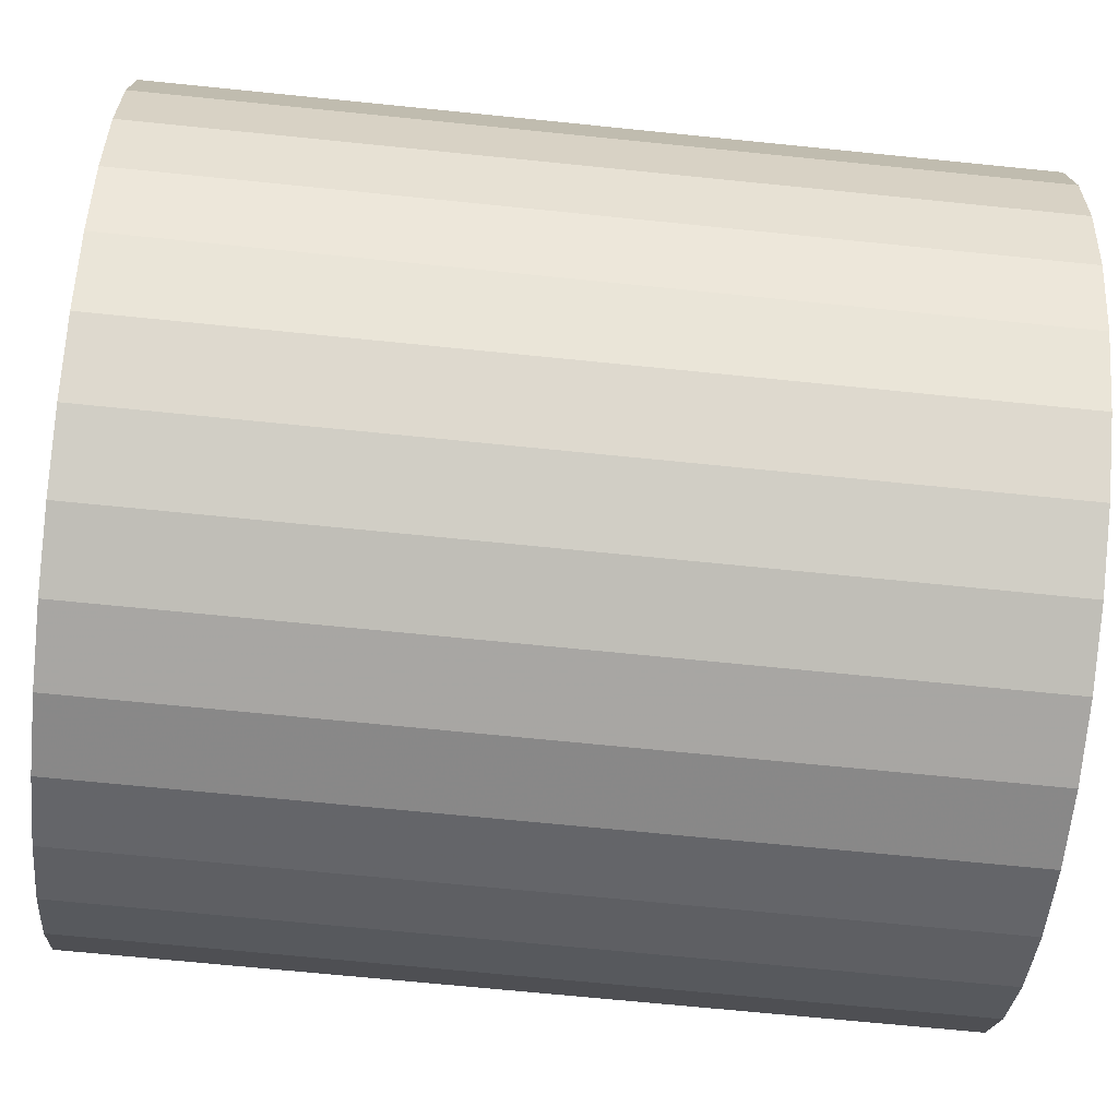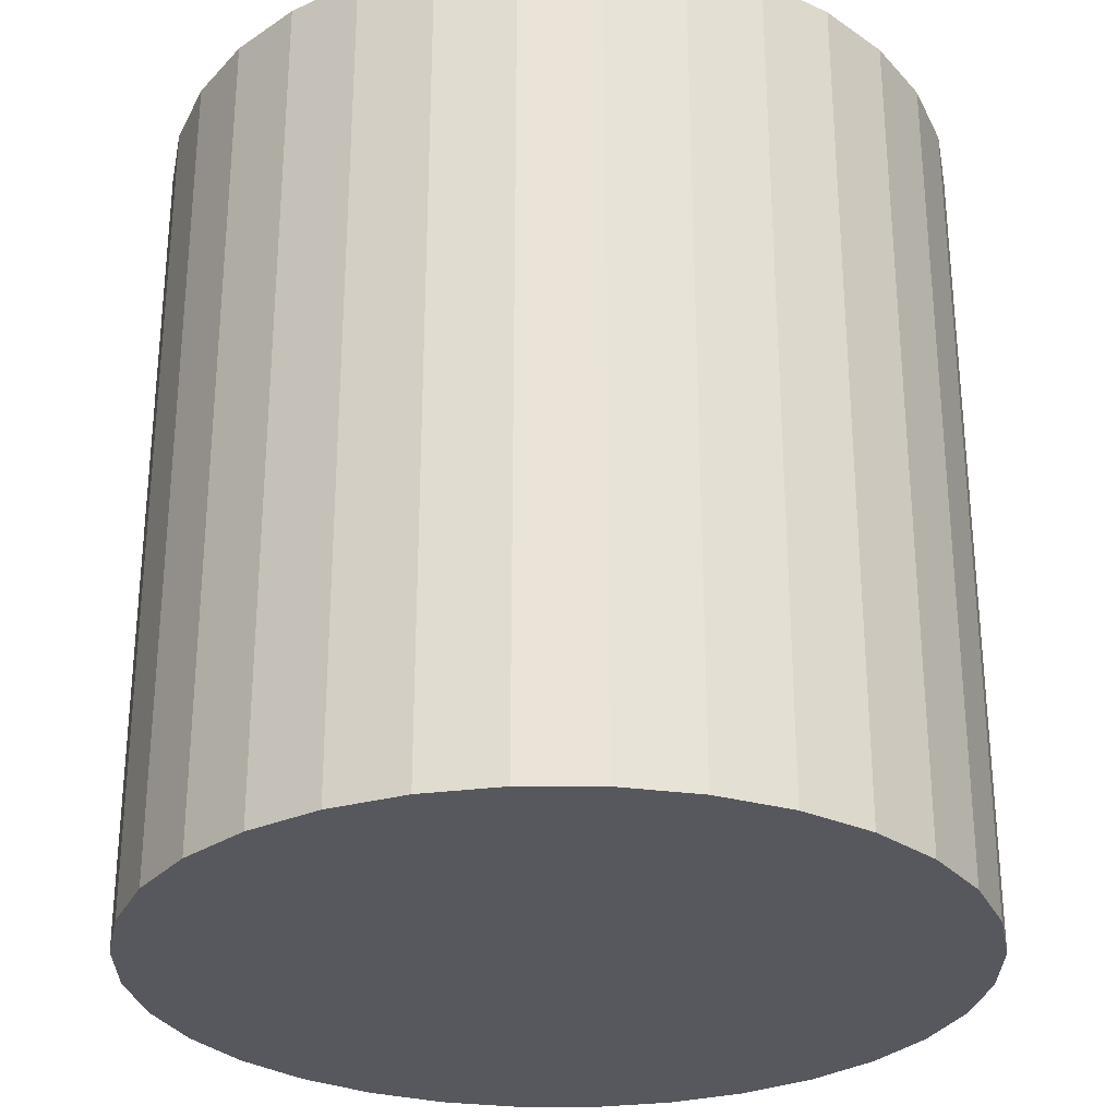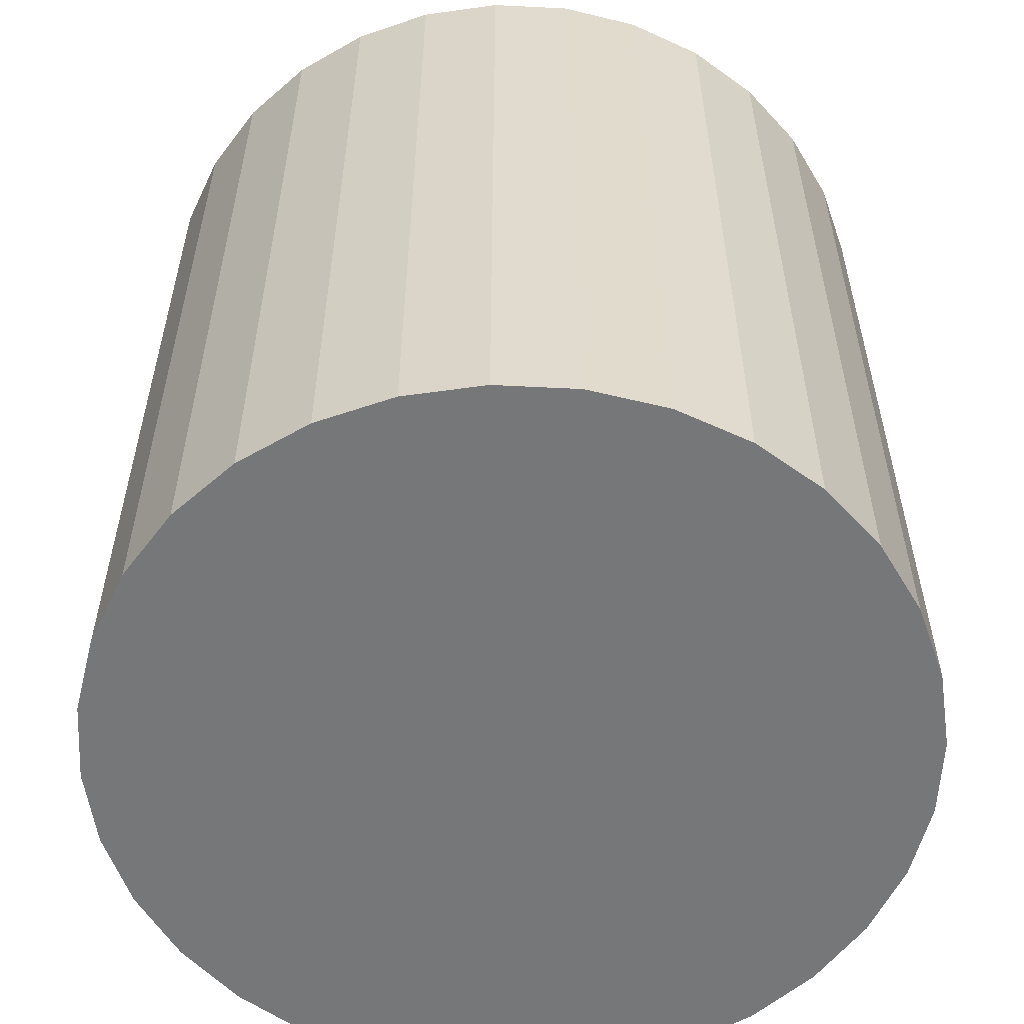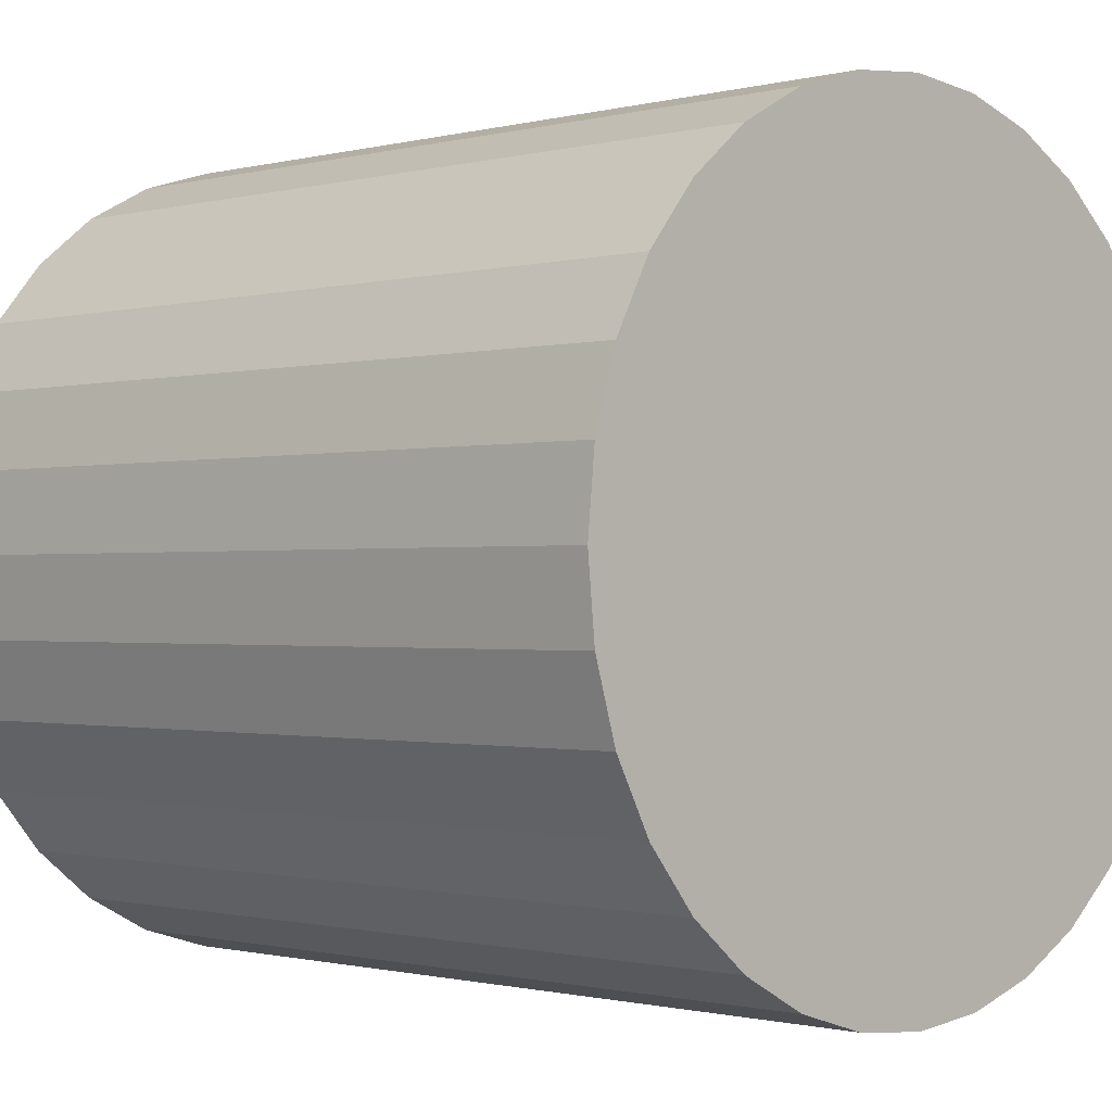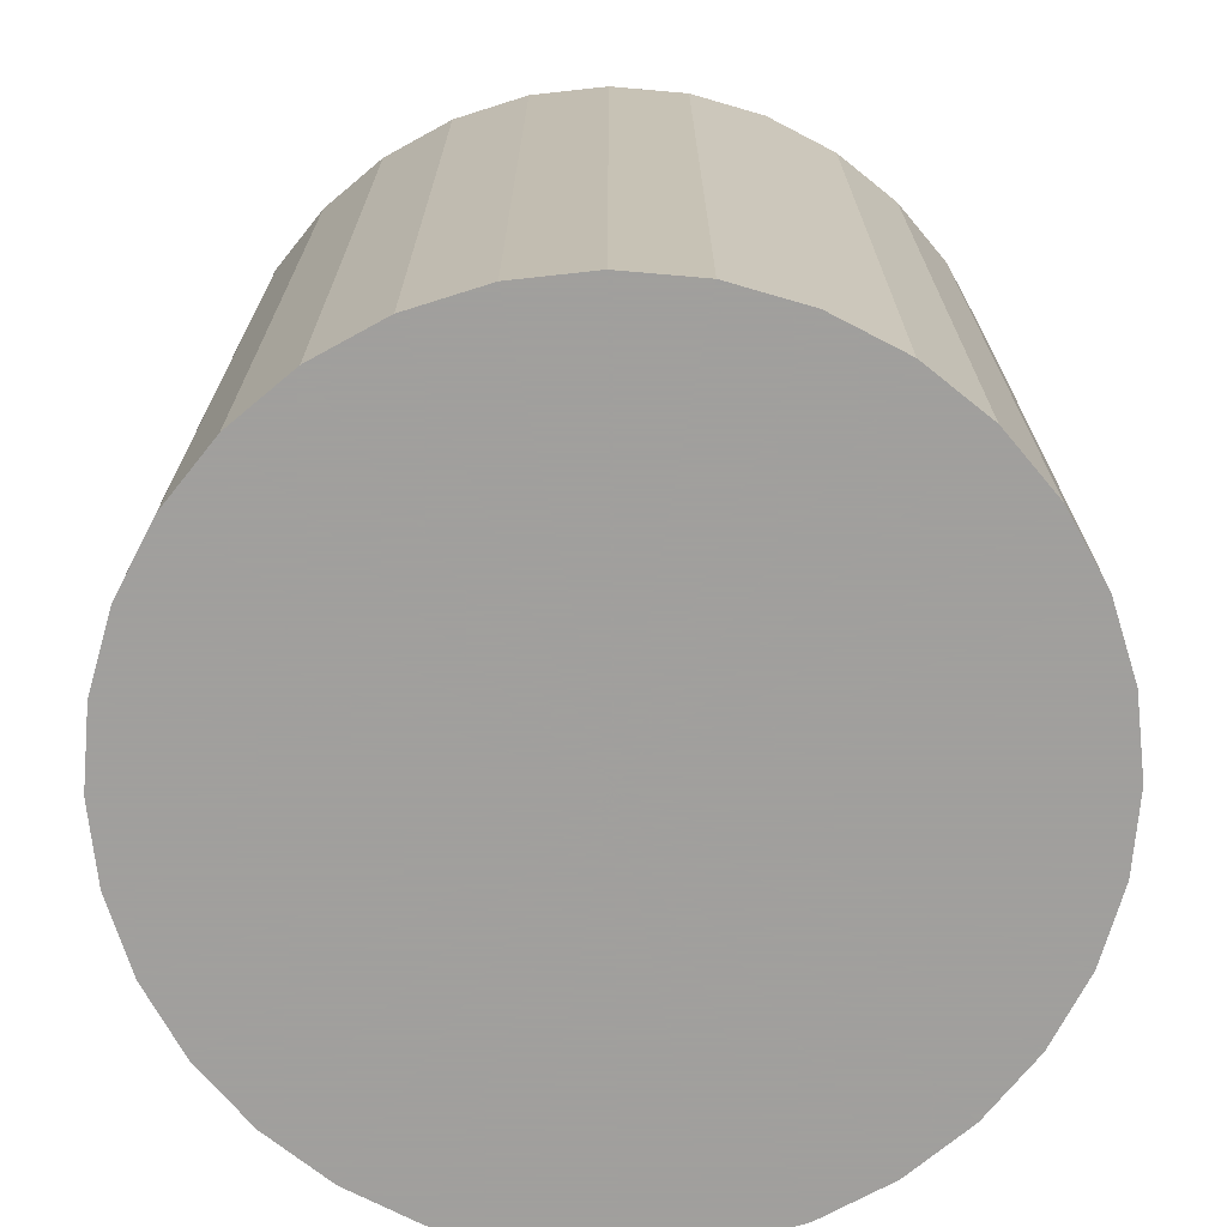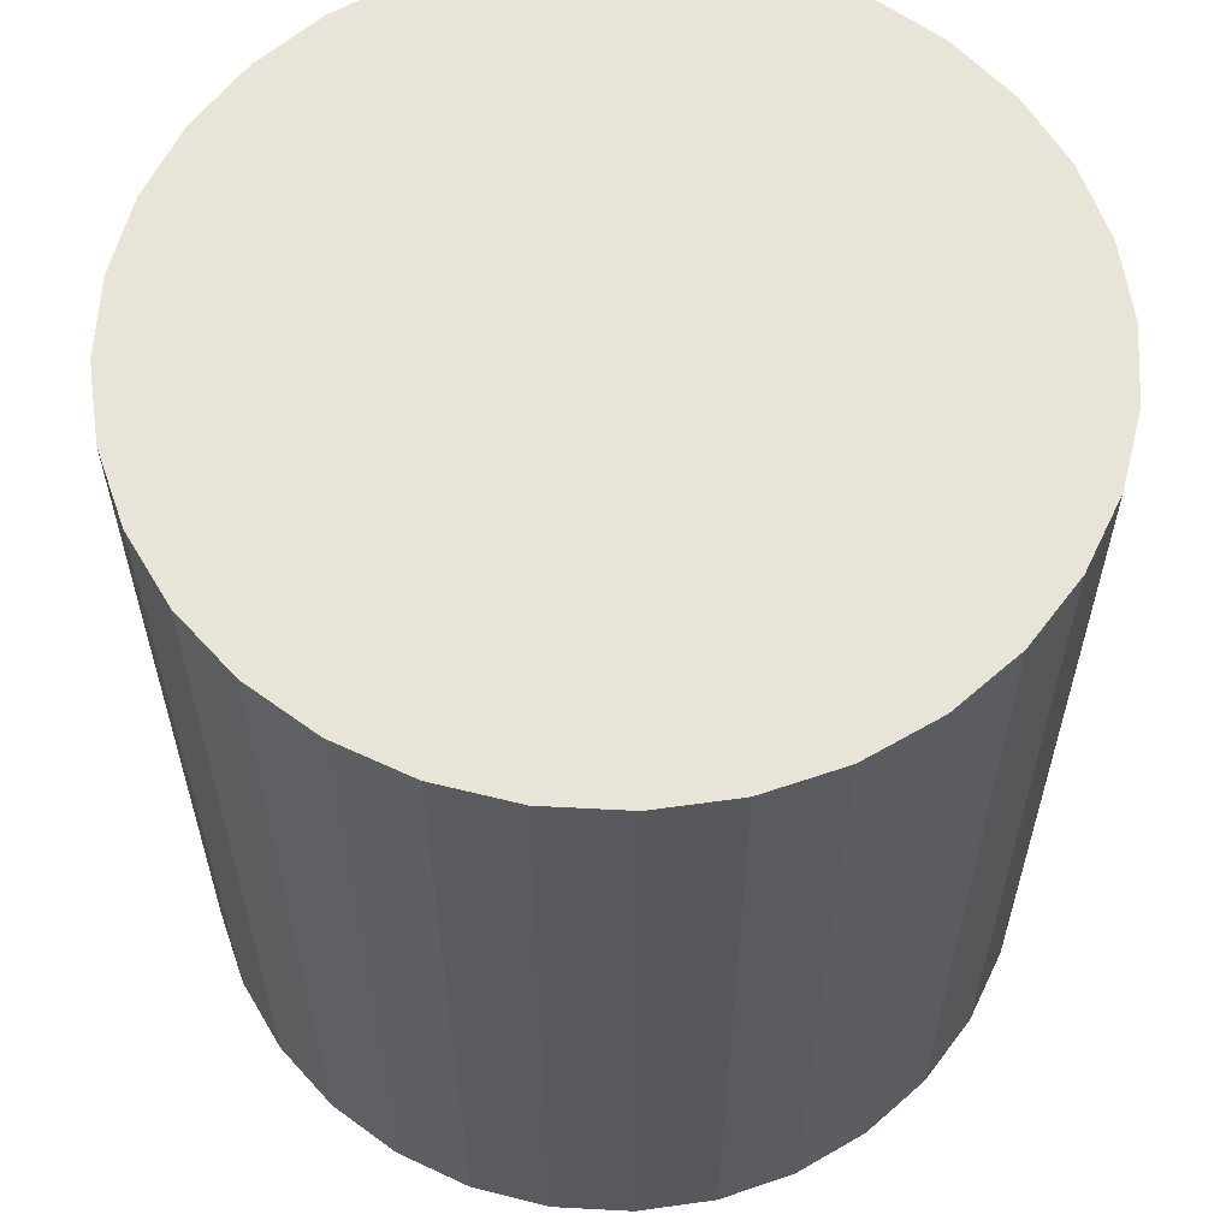
<metadata>
{"format":"obj","ext":"obj","renderer":"f3d","projection":"perspective","resolution":1024,"background":"white","views":[{"elev":-68.6,"azim":84.2,"up":"+Y"},{"elev":-28.9,"azim":-129.6,"up":"+Z"},{"elev":-57.1,"azim":126.4,"up":"+Z"},{"elev":-0.8,"azim":134.2,"up":"+Y"},{"elev":-71.5,"azim":124.4,"up":"+Z"},{"elev":60.1,"azim":42.5,"up":"+Z"}]}
</metadata>
<code>
v 0 0 -0.0274
v 0.026 0 -0.0274
v 0.026 0 0.0274
v 0 0 0.0274
v 0.0255 0.005072 -0.0274
v 0.0255 0.005072 0.0274
v 0.02402 0.00995 -0.0274
v 0.02402 0.00995 0.0274
v 0.02162 0.01445 -0.0274
v 0.02162 0.01445 0.0274
v 0.01839 0.01839 -0.0274
v 0.01839 0.01839 0.0274
v 0.01445 0.02162 -0.0274
v 0.01445 0.02162 0.0274
v 0.00995 0.02402 -0.0274
v 0.00995 0.02402 0.0274
v 0.005072 0.0255 -0.0274
v 0.005072 0.0255 0.0274
v 0 0.026 -0.0274
v 0 0.026 0.0274
v -0.005072 0.0255 -0.0274
v -0.005072 0.0255 0.0274
v -0.00995 0.02402 -0.0274
v -0.00995 0.02402 0.0274
v -0.01445 0.02162 -0.0274
v -0.01445 0.02162 0.0274
v -0.01839 0.01839 -0.0274
v -0.01839 0.01839 0.0274
v -0.02162 0.01445 -0.0274
v -0.02162 0.01445 0.0274
v -0.02402 0.00995 -0.0274
v -0.02402 0.00995 0.0274
v -0.0255 0.005072 -0.0274
v -0.0255 0.005072 0.0274
v -0.026 0 -0.0274
v -0.026 0 0.0274
v -0.0255 -0.005072 -0.0274
v -0.0255 -0.005072 0.0274
v -0.02402 -0.00995 -0.0274
v -0.02402 -0.00995 0.0274
v -0.02162 -0.01445 -0.0274
v -0.02162 -0.01445 0.0274
v -0.01839 -0.01839 -0.0274
v -0.01839 -0.01839 0.0274
v -0.01445 -0.02162 -0.0274
v -0.01445 -0.02162 0.0274
v -0.00995 -0.02402 -0.0274
v -0.00995 -0.02402 0.0274
v -0.005072 -0.0255 -0.0274
v -0.005072 -0.0255 0.0274
v -0 -0.026 -0.0274
v -0 -0.026 0.0274
v 0.005072 -0.0255 -0.0274
v 0.005072 -0.0255 0.0274
v 0.00995 -0.02402 -0.0274
v 0.00995 -0.02402 0.0274
v 0.01445 -0.02162 -0.0274
v 0.01445 -0.02162 0.0274
v 0.01839 -0.01839 -0.0274
v 0.01839 -0.01839 0.0274
v 0.02162 -0.01445 -0.0274
v 0.02162 -0.01445 0.0274
v 0.02402 -0.00995 -0.0274
v 0.02402 -0.00995 0.0274
v 0.0255 -0.005072 -0.0274
v 0.0255 -0.005072 0.0274
f 2 1 5
f 2 5 3
f 3 5 6
f 3 6 4
f 5 1 7
f 5 7 6
f 6 7 8
f 6 8 4
f 7 1 9
f 7 9 8
f 8 9 10
f 8 10 4
f 9 1 11
f 9 11 10
f 10 11 12
f 10 12 4
f 11 1 13
f 11 13 12
f 12 13 14
f 12 14 4
f 13 1 15
f 13 15 14
f 14 15 16
f 14 16 4
f 15 1 17
f 15 17 16
f 16 17 18
f 16 18 4
f 17 1 19
f 17 19 18
f 18 19 20
f 18 20 4
f 19 1 21
f 19 21 20
f 20 21 22
f 20 22 4
f 21 1 23
f 21 23 22
f 22 23 24
f 22 24 4
f 23 1 25
f 23 25 24
f 24 25 26
f 24 26 4
f 25 1 27
f 25 27 26
f 26 27 28
f 26 28 4
f 27 1 29
f 27 29 28
f 28 29 30
f 28 30 4
f 29 1 31
f 29 31 30
f 30 31 32
f 30 32 4
f 31 1 33
f 31 33 32
f 32 33 34
f 32 34 4
f 33 1 35
f 33 35 34
f 34 35 36
f 34 36 4
f 35 1 37
f 35 37 36
f 36 37 38
f 36 38 4
f 37 1 39
f 37 39 38
f 38 39 40
f 38 40 4
f 39 1 41
f 39 41 40
f 40 41 42
f 40 42 4
f 41 1 43
f 41 43 42
f 42 43 44
f 42 44 4
f 43 1 45
f 43 45 44
f 44 45 46
f 44 46 4
f 45 1 47
f 45 47 46
f 46 47 48
f 46 48 4
f 47 1 49
f 47 49 48
f 48 49 50
f 48 50 4
f 49 1 51
f 49 51 50
f 50 51 52
f 50 52 4
f 51 1 53
f 51 53 52
f 52 53 54
f 52 54 4
f 53 1 55
f 53 55 54
f 54 55 56
f 54 56 4
f 55 1 57
f 55 57 56
f 56 57 58
f 56 58 4
f 57 1 59
f 57 59 58
f 58 59 60
f 58 60 4
f 59 1 61
f 59 61 60
f 60 61 62
f 60 62 4
f 61 1 63
f 61 63 62
f 62 63 64
f 62 64 4
f 63 1 65
f 63 65 64
f 64 65 66
f 64 66 4
f 65 1 2
f 65 2 66
f 66 2 3
f 66 3 4

</code>
